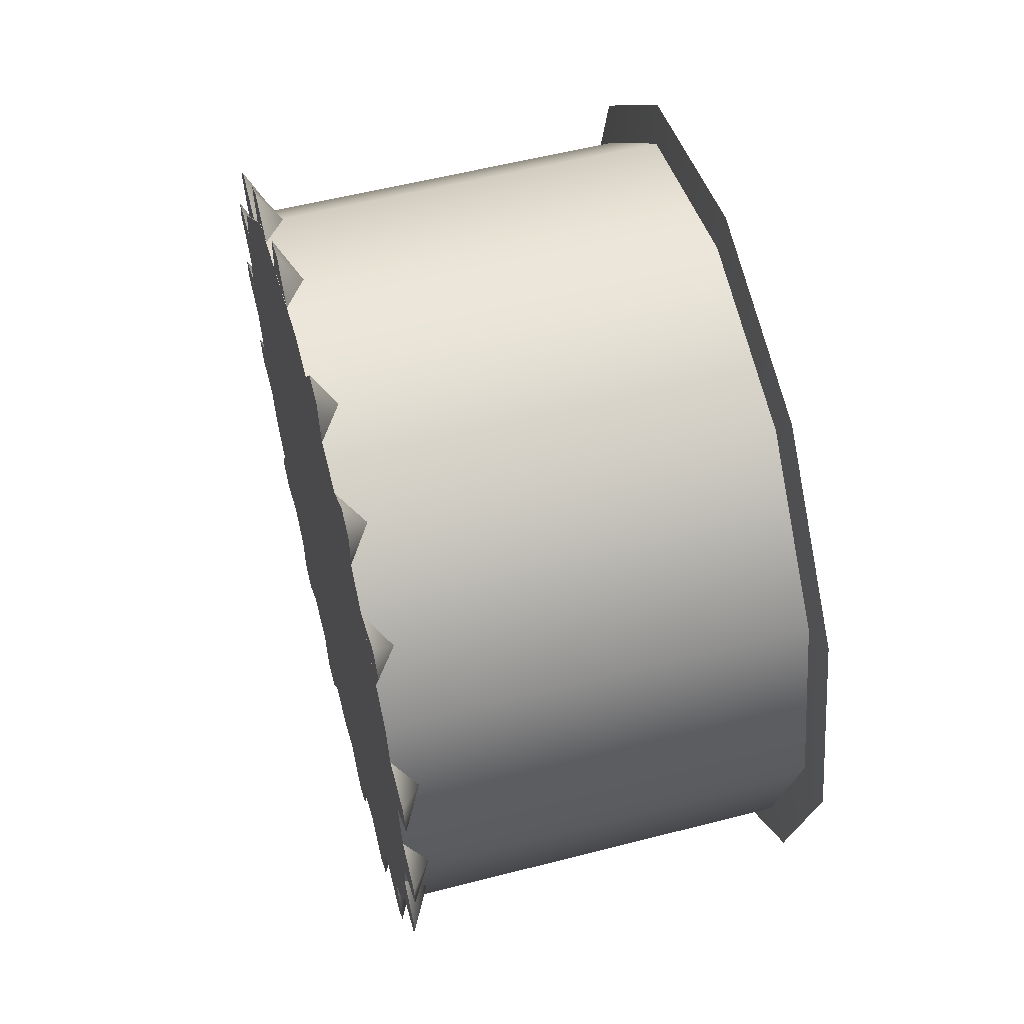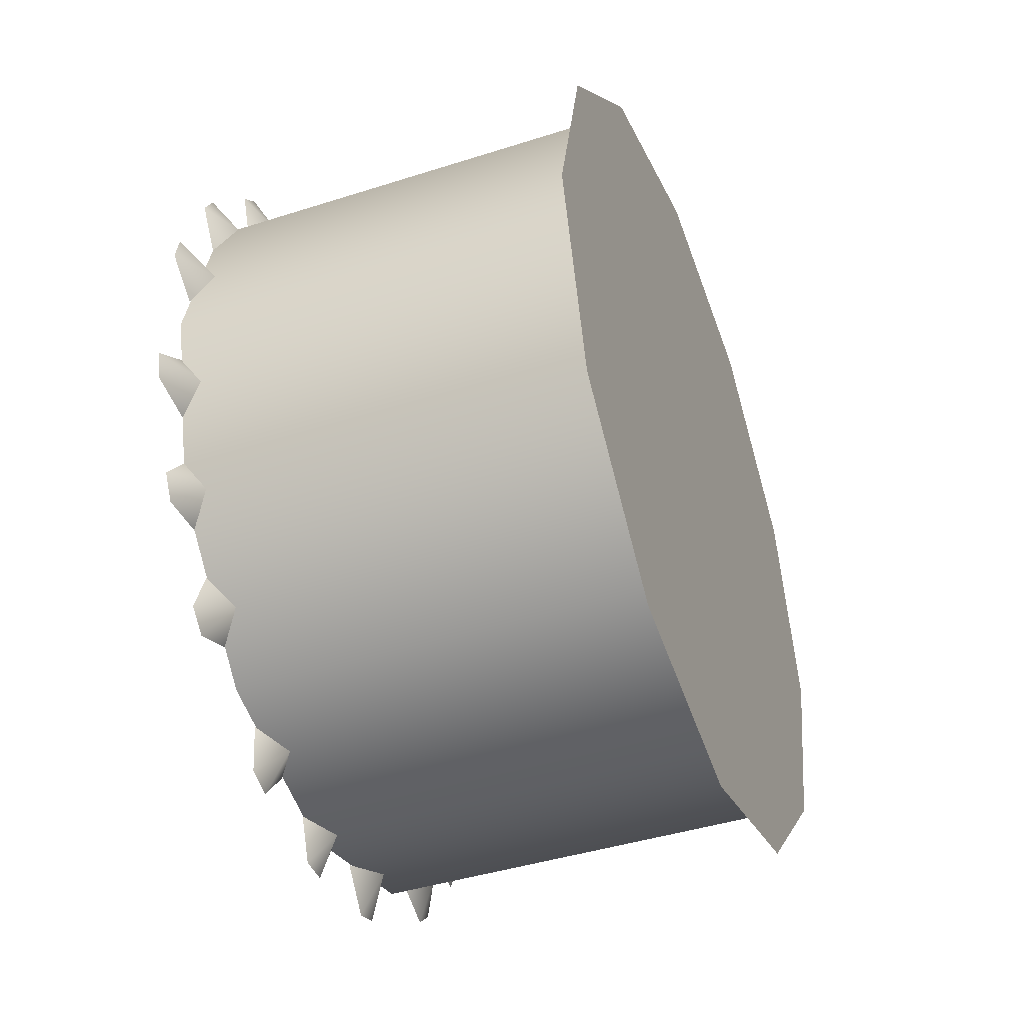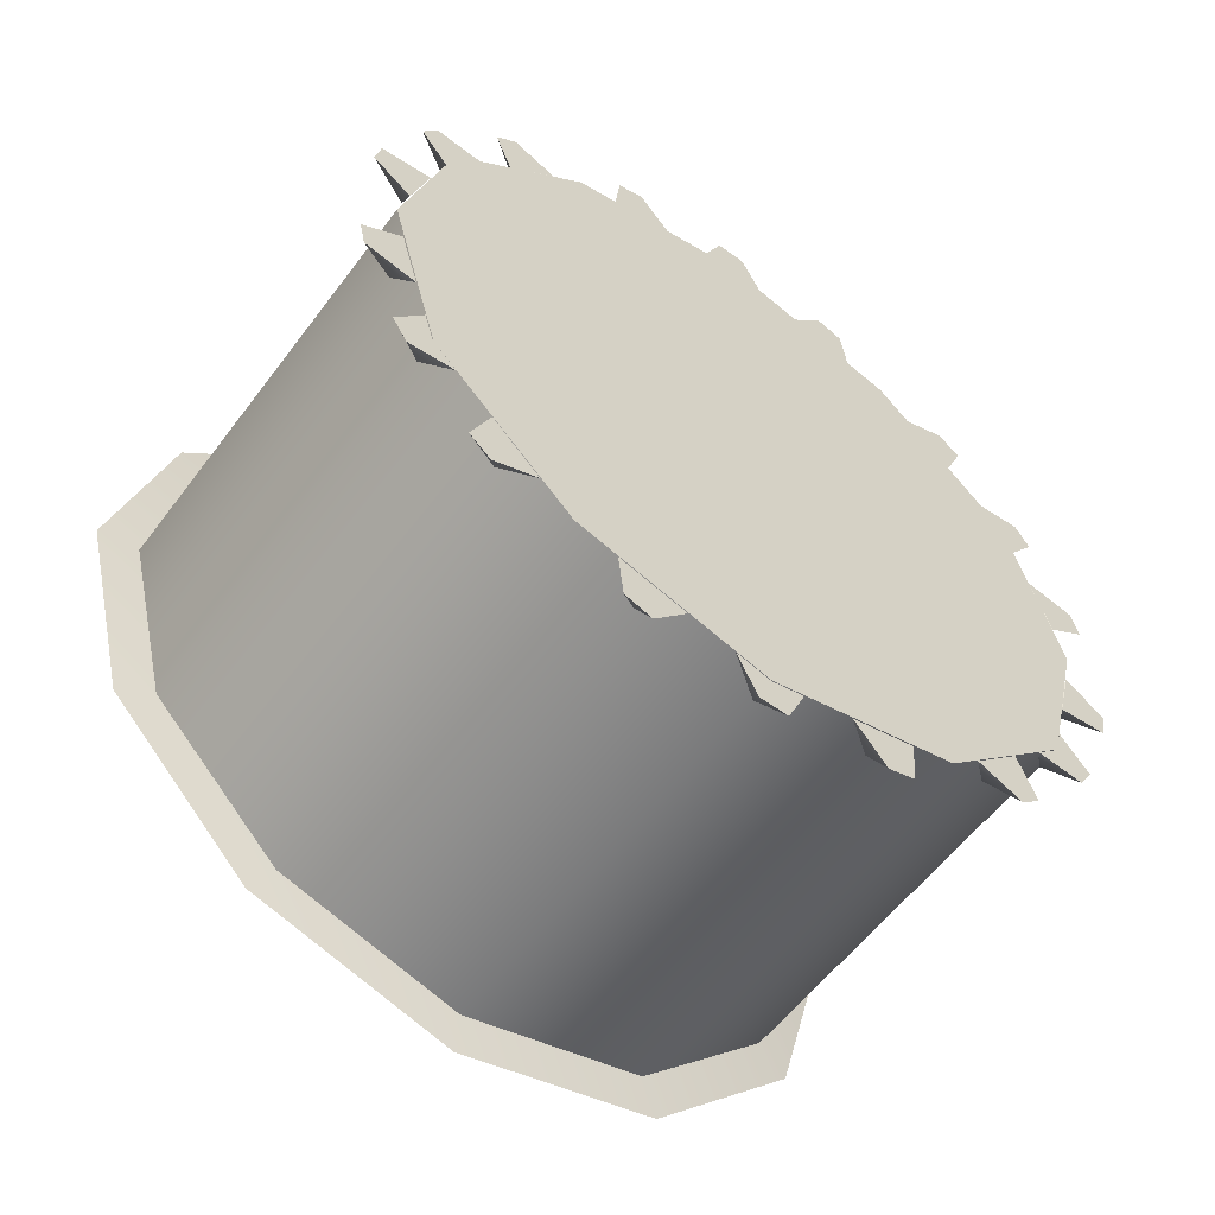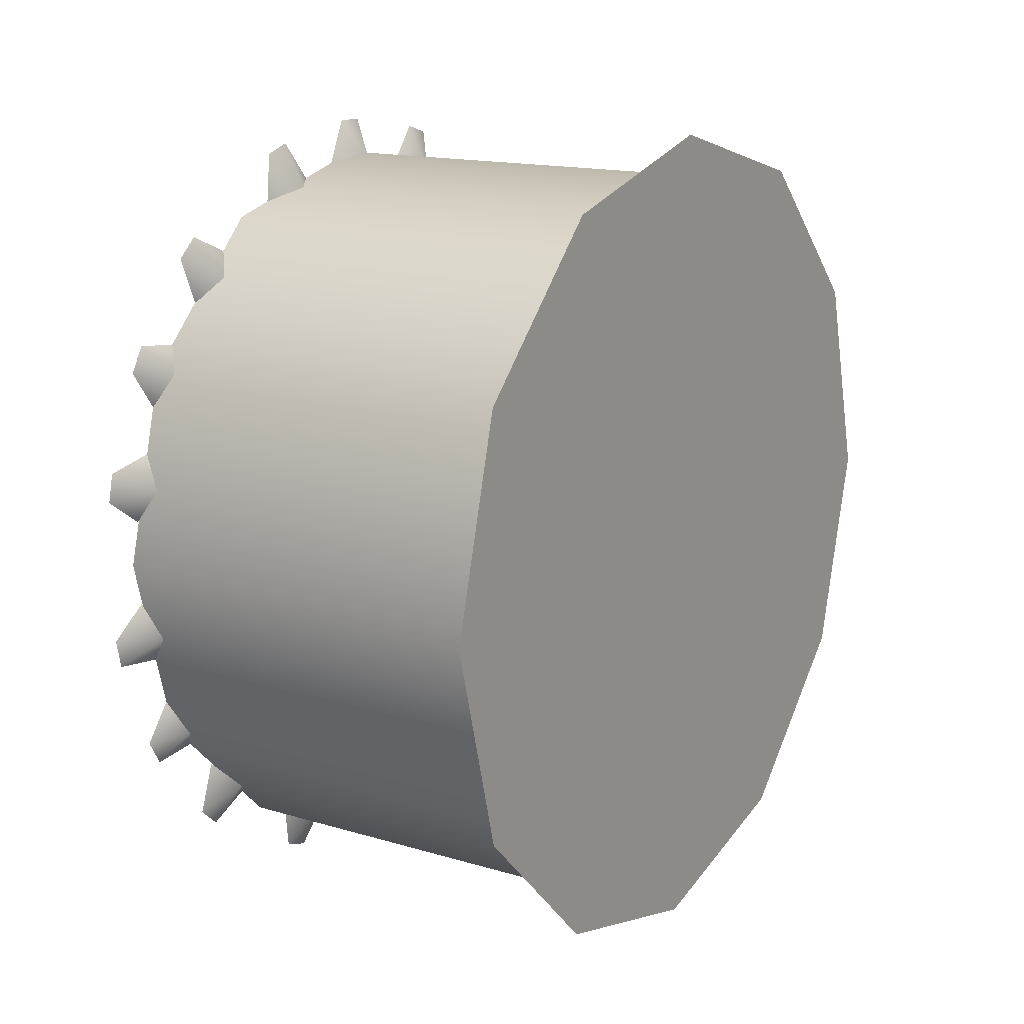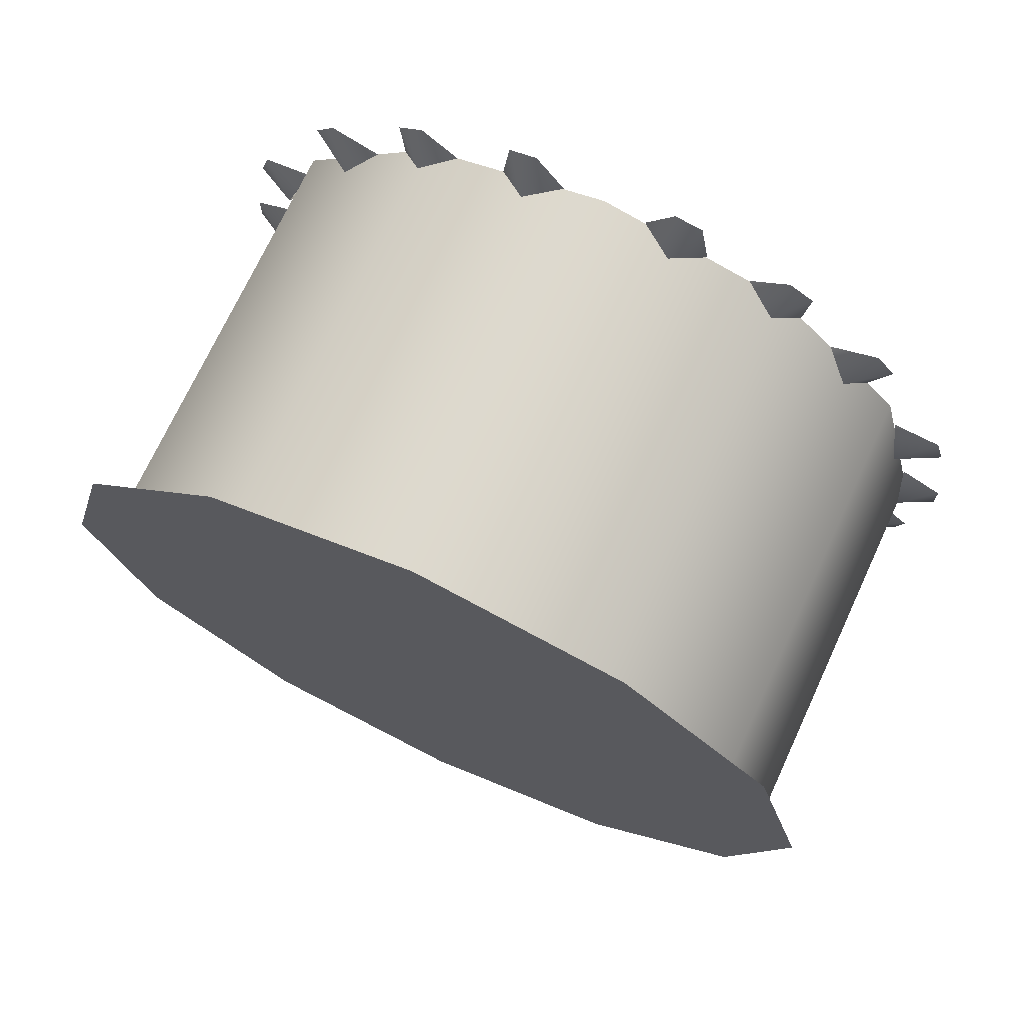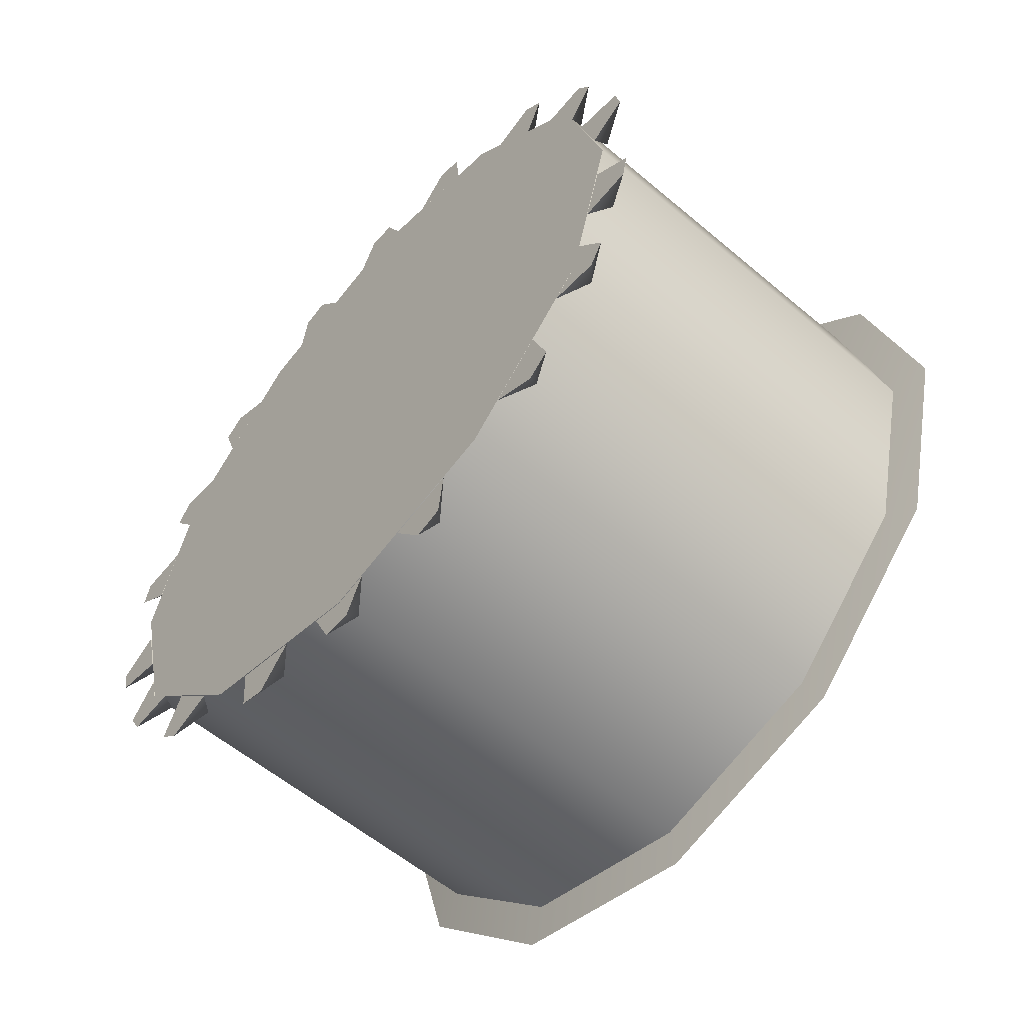
<metadata>
{"format":"obj","ext":"obj","renderer":"f3d","projection":"perspective","resolution":1024,"background":"white","views":[{"elev":56.1,"azim":-15.1,"up":"+Y"},{"elev":-42.6,"azim":20.9,"up":"+Z"},{"elev":-58.2,"azim":-126.7,"up":"+Z"},{"elev":15.2,"azim":32.4,"up":"+Z"},{"elev":72.1,"azim":114.9,"up":"+Y"},{"elev":-58.0,"azim":-41.1,"up":"+Z"}]}
</metadata>
<code>
v -1.044 -2.478 0.6043
v -1 -2.651 0.9044
v -1 -2.478 0.9508
v -1 -2.778 0.7776
v -1 -2.824 0.6044
v -1 -2.778 0.4312
v -1 -2.651 0.3044
v -1 -2.478 0.258
v -1 -2.478 0.9508
v -1 -2.651 0.3044
v -1 -2.651 0.9044
v -1 -2.778 0.7776
v -1 -2.824 0.6044
v -1 -2.778 0.4312
v -1 -2.478 0.258
v -1 -2.478 0.9508
v -1 -2.305 0.9044
v -1 -2.178 0.7776
v -1 -2.131 0.6044
v -1 -2.178 0.4312
v -1 -2.305 0.3044
v -1 -2.478 0.258
v -1 -2.305 0.3044
v -1 -2.478 0.9508
v -1 -2.178 0.4312
v -1 -2.131 0.6044
v -1 -2.178 0.7776
v -1 -2.305 0.9044
v -1 -2.478 0.258
v -1.348 -2.749 0.7618
v -1.003 -2.79 0.6044
v -1.003 -2.749 0.7618
v -1.003 -2.634 0.876
v -1.348 -2.634 0.876
v -1.003 -2.478 0.9175
v -1.348 -2.478 0.9175
v -1.003 -2.478 0.9175
v -1.003 -2.322 0.876
v -1.348 -2.478 0.9175
v -1.348 -2.322 0.876
v -1.003 -2.206 0.7607
v -1.348 -2.206 0.7607
v -1.003 -2.166 0.6044
v -1.348 -2.166 0.6044
v -1.003 -2.166 0.6044
v -1.003 -2.207 0.4474
v -1.348 -2.166 0.6044
v -1.348 -2.207 0.4474
v -1.348 -2.322 0.3341
v -1.003 -2.478 0.2924
v -1.348 -2.478 0.2924
v -1.003 -2.75 0.4491
v -1.003 -2.79 0.6044
v -1.348 -2.75 0.4491
v -1.348 -2.79 0.6044
v -1.348 -2.478 0.9175
v -1.348 -2.79 0.6044
v -1.348 -2.634 0.876
v -1.348 -2.322 0.876
v -1.348 -2.206 0.7607
v -1.348 -2.166 0.6044
v -1.348 -2.207 0.4474
v -1.348 -2.322 0.3341
v -1.348 -2.478 0.2924
v -1.348 -2.635 0.3346
v -1.003 -2.322 0.3341
v -1.003 -2.478 0.2924
v -1.348 -2.635 0.3346
v -1.348 -2.478 0.2924
v -1.003 -2.635 0.3346
v -1.348 -2.75 0.4491
v -1.348 -2.749 0.7618
v -1.348 -2.141 0.6638
v -1.348 -2.174 0.6396
v -1.348 -2.146 0.6872
v -1.348 -2.188 0.6928
v -1.348 -2.188 0.7857
v -1.348 -2.207 0.761
v -1.348 -2.227 0.7819
v -1.348 -2.258 0.8664
v -1.348 -2.24 0.8505
v -1.348 -2.295 0.8498
v -1.348 -2.255 0.8095
v -1.348 -2.141 0.6638
v -1.348 -2.146 0.6872
v -1.329 -2.178 0.6682
v -1.348 -2.176 0.765
v -1.348 -2.188 0.7857
v -1.329 -2.208 0.7604
v -1.348 -2.24 0.8505
v -1.348 -2.258 0.8664
v -1.329 -2.272 0.8324
v -1.348 -2.188 0.6928
v -1.348 -2.227 0.7819
v -1.348 -2.295 0.8498
v -1.348 -2.174 0.6396
v -1.348 -2.199 0.7339
v -1.348 -2.255 0.8095
v -1.348 -2.176 0.765
v -1.348 -2.199 0.7339
v -1.348 -2.361 0.9258
v -1.348 -2.356 0.8852
v -1.348 -2.383 0.9332
v -1.348 -2.41 0.8994
v -1.348 -2.49 0.9463
v -1.348 -2.478 0.9175
v -1.348 -2.506 0.91
v -1.348 -2.595 0.9258
v -1.348 -2.572 0.9332
v -1.348 -2.599 0.8854
v -1.348 -2.544 0.9
v -1.348 -2.361 0.9258
v -1.348 -2.383 0.9332
v -1.329 -2.383 0.8962
v -1.348 -2.466 0.9463
v -1.348 -2.49 0.9463
v -1.329 -2.478 0.9164
v -1.348 -2.572 0.9332
v -1.348 -2.595 0.9258
v -1.329 -2.573 0.8962
v -1.348 -2.41 0.8994
v -1.348 -2.506 0.91
v -1.348 -2.599 0.8854
v -1.348 -2.356 0.8852
v -1.348 -2.451 0.9103
v -1.348 -2.544 0.9
v -1.348 -2.466 0.9463
v -1.348 -2.451 0.9103
v -1.348 -2.698 0.8664
v -1.348 -2.66 0.8501
v -1.348 -2.715 0.8505
v -1.348 -2.699 0.811
v -1.348 -2.78 0.765
v -1.348 -2.749 0.761
v -1.348 -2.757 0.7325
v -1.348 -2.815 0.6638
v -1.348 -2.81 0.6872
v -1.348 -2.782 0.64
v -1.348 -2.767 0.695
v -1.348 -2.698 0.8664
v -1.348 -2.715 0.8505
v -1.329 -2.683 0.8324
v -1.348 -2.768 0.7857
v -1.348 -2.78 0.765
v -1.329 -2.748 0.7604
v -1.348 -2.81 0.6872
v -1.348 -2.815 0.6638
v -1.329 -2.778 0.6682
v -1.348 -2.699 0.811
v -1.348 -2.757 0.7325
v -1.348 -2.782 0.64
v -1.348 -2.66 0.8501
v -1.348 -2.729 0.7808
v -1.348 -2.767 0.695
v -1.348 -2.768 0.7857
v -1.348 -2.729 0.7808
v -1.348 -2.815 0.545
v -1.348 -2.782 0.5693
v -1.348 -2.81 0.5217
v -1.348 -2.767 0.516
v -1.348 -2.768 0.4232
v -1.348 -2.749 0.4479
v -1.348 -2.728 0.4269
v -1.348 -2.698 0.3424
v -1.348 -2.715 0.3584
v -1.348 -2.661 0.359
v -1.348 -2.701 0.3994
v -1.348 -2.815 0.545
v -1.348 -2.81 0.5217
v -1.329 -2.778 0.5406
v -1.348 -2.78 0.4439
v -1.348 -2.768 0.4232
v -1.329 -2.748 0.4484
v -1.348 -2.715 0.3584
v -1.348 -2.698 0.3424
v -1.329 -2.683 0.3764
v -1.348 -2.767 0.516
v -1.348 -2.728 0.4269
v -1.348 -2.661 0.359
v -1.348 -2.782 0.5693
v -1.348 -2.756 0.4749
v -1.348 -2.701 0.3994
v -1.348 -2.78 0.4439
v -1.348 -2.756 0.4749
v -1.348 -2.595 0.283
v -1.348 -2.599 0.3237
v -1.348 -2.572 0.2756
v -1.348 -2.546 0.3095
v -1.348 -2.466 0.2626
v -1.348 -2.478 0.2913
v -1.348 -2.449 0.2989
v -1.348 -2.361 0.283
v -1.348 -2.383 0.2756
v -1.348 -2.357 0.3234
v -1.348 -2.412 0.3089
v -1.348 -2.595 0.283
v -1.348 -2.572 0.2756
v -1.329 -2.573 0.3126
v -1.348 -2.49 0.2626
v -1.348 -2.466 0.2626
v -1.329 -2.478 0.2924
v -1.348 -2.383 0.2756
v -1.348 -2.361 0.283
v -1.329 -2.383 0.3126
v -1.348 -2.546 0.3095
v -1.348 -2.449 0.2989
v -1.348 -2.357 0.3234
v -1.348 -2.599 0.3237
v -1.348 -2.505 0.2985
v -1.348 -2.412 0.3089
v -1.348 -2.49 0.2626
v -1.348 -2.505 0.2985
v -1.348 -2.258 0.3424
v -1.348 -2.295 0.3588
v -1.348 -2.24 0.3584
v -1.348 -2.256 0.3979
v -1.348 -2.176 0.4439
v -1.348 -2.207 0.4479
v -1.348 -2.199 0.4764
v -1.348 -2.141 0.545
v -1.348 -2.146 0.5217
v -1.348 -2.174 0.5689
v -1.348 -2.189 0.5139
v -1.348 -2.258 0.3424
v -1.348 -2.24 0.3584
v -1.329 -2.272 0.3764
v -1.348 -2.188 0.4232
v -1.348 -2.176 0.4439
v -1.329 -2.208 0.4484
v -1.348 -2.146 0.5217
v -1.348 -2.141 0.545
v -1.329 -2.178 0.5406
v -1.348 -2.256 0.3979
v -1.348 -2.199 0.4764
v -1.348 -2.174 0.5689
v -1.348 -2.295 0.3588
v -1.348 -2.226 0.428
v -1.348 -2.189 0.5139
v -1.348 -2.188 0.4232
v -1.348 -2.226 0.428
v -1.348 -2.79 0.6044
v -1.044 -2.478 0.6043
g group_64361384_140627912641728
f 1 2 3
f 1 4 2
f 1 5 4
f 1 6 5
f 1 7 6
f 8 9 10
f 9 11 10
f 11 12 10
f 12 13 10
f 13 14 10
f 1 15 7
f 242 16 17
f 242 17 18
f 242 18 19
f 242 19 20
f 242 20 21
f 22 23 24
f 23 25 24
f 25 26 24
f 26 27 24
f 27 28 24
f 242 21 29
f 30 31 32
f 32 33 30
f 30 33 34
f 33 35 34
f 34 35 36
f 37 38 39
f 39 38 40
f 38 41 40
f 40 41 42
f 42 43 44
f 45 46 47
f 47 46 48
f 49 50 51
f 52 53 54
f 54 53 55
f 56 57 58
f 56 59 57
f 59 60 57
f 61 57 60
f 61 62 57
f 62 63 57
f 64 57 63
f 64 65 57
f 66 49 46
f 46 49 48
f 67 68 69
f 52 54 70
f 70 54 68
f 65 71 57
f 72 58 57
f 73 74 75
f 75 74 76
f 77 78 79
f 80 81 82
f 82 81 83
f 84 85 86
f 87 88 89
f 90 91 92
f 85 93 86
f 88 94 89
f 91 95 92
f 96 84 86
f 97 87 89
f 98 90 92
f 77 99 78
f 99 100 78
f 101 102 103
f 103 102 104
f 105 106 107
f 108 109 110
f 110 109 111
f 112 113 114
f 115 116 117
f 118 119 120
f 113 121 114
f 116 122 117
f 119 123 120
f 124 112 114
f 125 115 117
f 126 118 120
f 105 127 106
f 127 128 106
f 129 130 131
f 131 130 132
f 133 134 135
f 136 137 138
f 138 137 139
f 140 141 142
f 143 144 145
f 146 147 148
f 141 149 142
f 144 150 145
f 147 151 148
f 152 140 142
f 153 143 145
f 154 146 148
f 133 155 134
f 155 156 134
f 157 158 159
f 159 158 160
f 161 162 163
f 164 165 166
f 166 165 167
f 168 169 170
f 171 172 173
f 174 175 176
f 169 177 170
f 172 178 173
f 175 179 176
f 180 168 170
f 181 171 173
f 182 174 176
f 161 183 162
f 183 184 162
f 185 186 187
f 187 186 188
f 189 190 191
f 192 193 194
f 194 193 195
f 196 197 198
f 199 200 201
f 202 203 204
f 197 205 198
f 200 206 201
f 203 207 204
f 208 196 198
f 209 199 201
f 210 202 204
f 189 211 190
f 211 212 190
f 213 214 215
f 215 214 216
f 217 218 219
f 220 221 222
f 222 221 223
f 224 225 226
f 227 228 229
f 230 231 232
f 225 233 226
f 228 234 229
f 231 235 232
f 236 224 226
f 237 227 229
f 238 230 232
f 217 239 218
f 239 240 218
f 31 30 241
f 43 42 41
f 50 49 66
f 68 67 70

</code>
